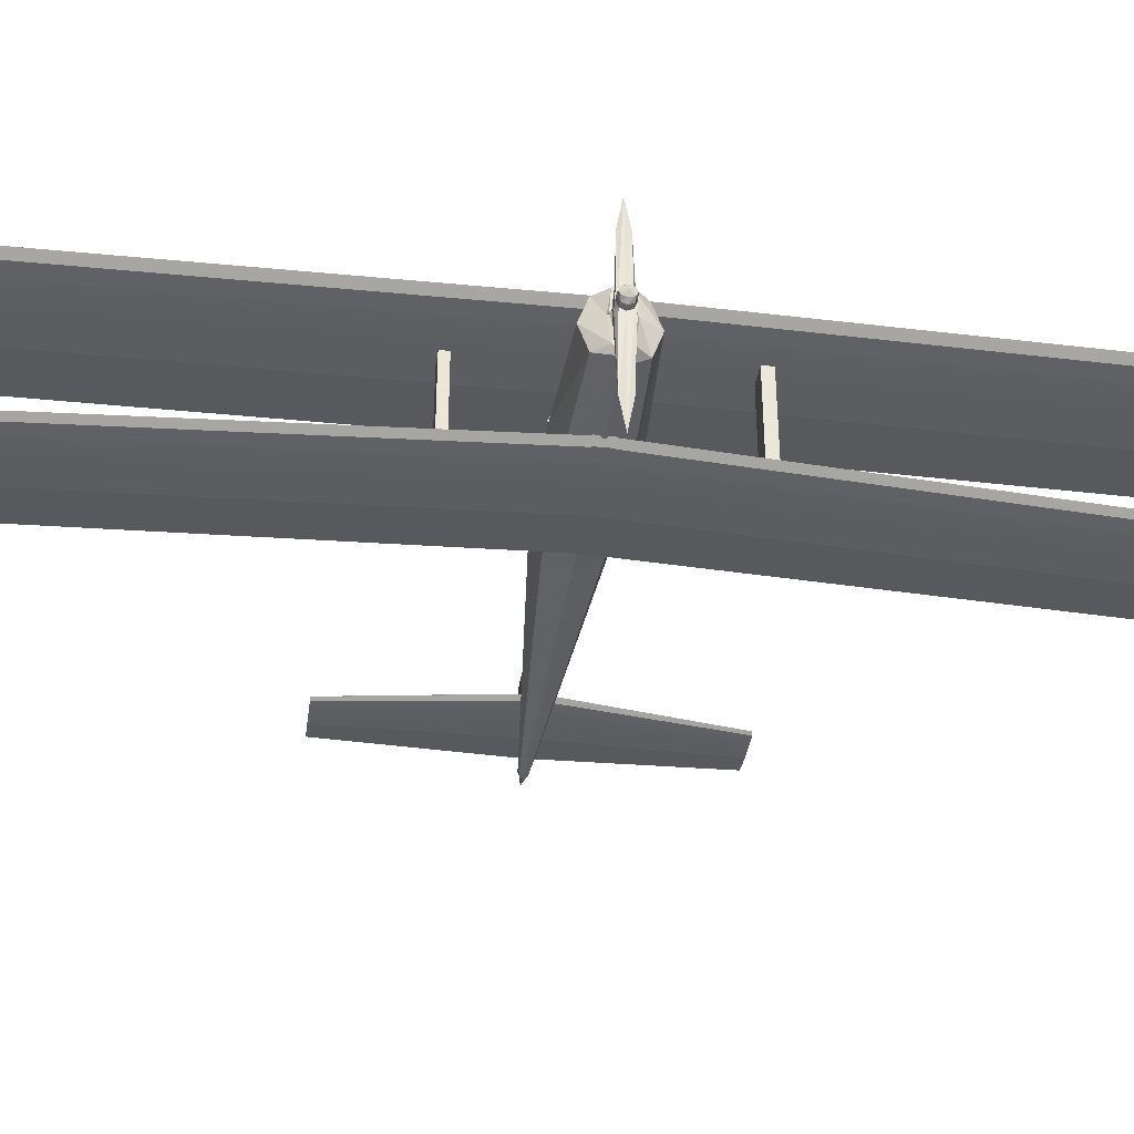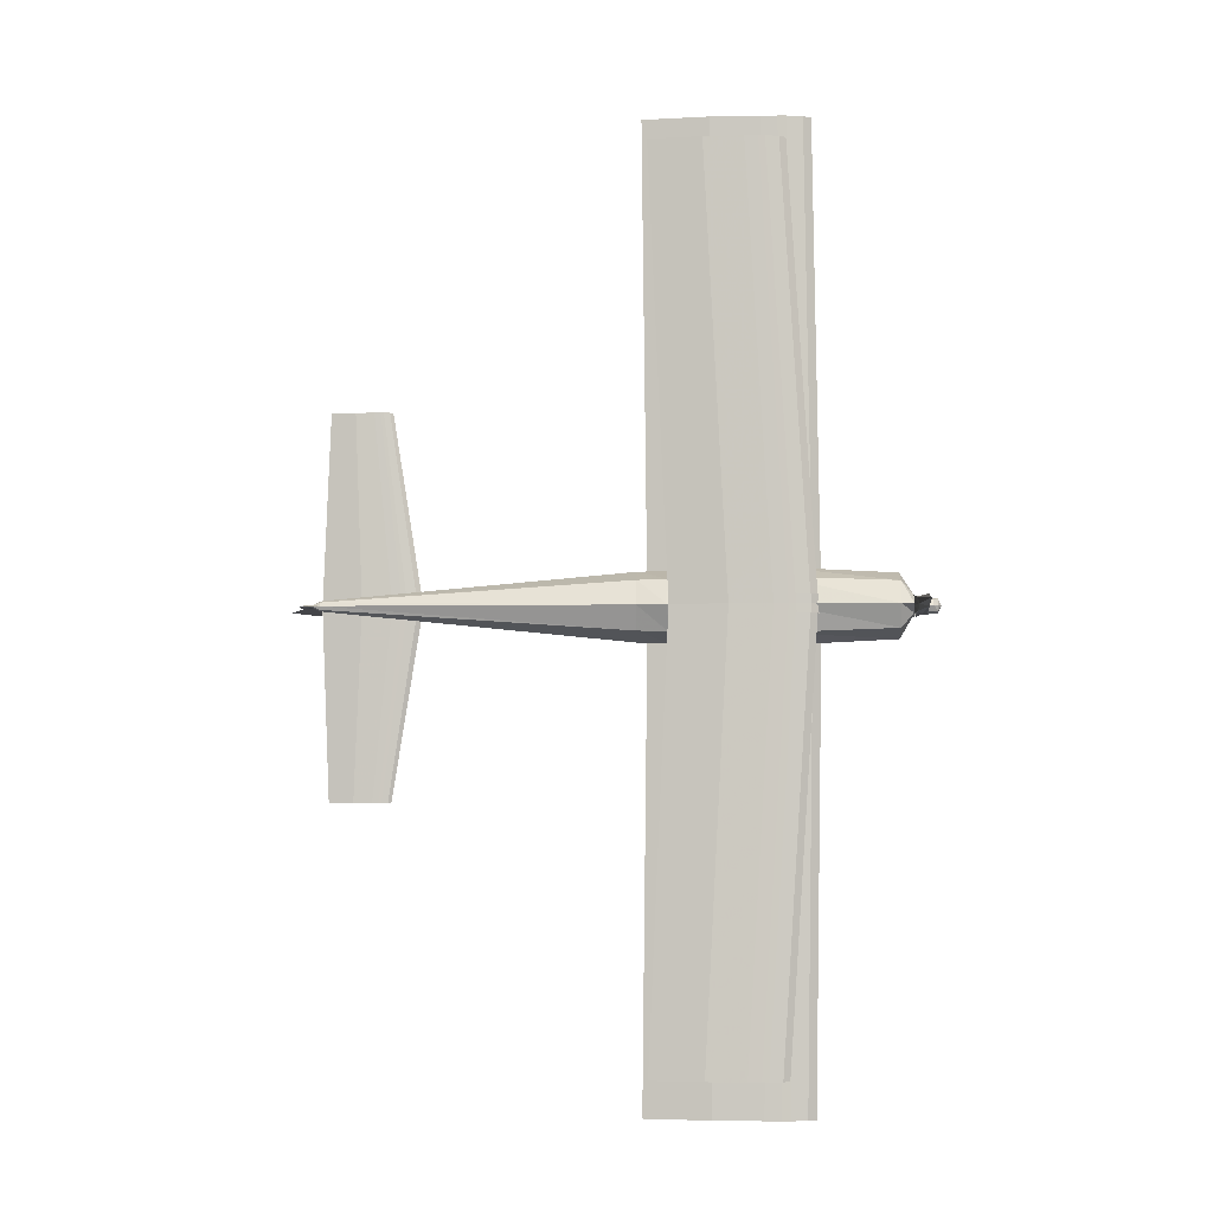
<metadata>
{"format":"obj","ext":"obj","renderer":"f3d","projection":"perspective","resolution":1024,"background":"white","views":[{"elev":-37.6,"azim":-97.9,"up":"+Z"},{"elev":-3.7,"azim":-177.1,"up":"+Y"}]}
</metadata>
<code>
v 0.13 0.4993 0.226
v 0.1383 0.4993 0.2321
v 0.1465 0.4993 0.2336
v 0.1548 0.4993 0.2352
v 0.163 0.4993 0.2355
v 0.1795 0.4993 0.2359
v 0.2289 0.4993 0.2352
v 0.2948 0.4993 0.226
v 0.2289 0.4993 0.2169
v 0.1795 0.4993 0.2162
v 0.163 0.4993 0.2165
v 0.1548 0.4993 0.2169
v 0.1465 0.4993 0.2184
v 0.1383 0.4993 0.22
v 0.1372 0.975 0.226
v 0.1454 0.975 0.2321
v 0.1535 0.975 0.2336
v 0.1616 0.975 0.2351
v 0.1698 0.975 0.2354
v 0.1861 0.975 0.2358
v 0.235 0.975 0.2351
v 0.3001 0.975 0.226
v 0.235 0.975 0.217
v 0.1861 0.975 0.2163
v 0.1698 0.975 0.2166
v 0.1616 0.975 0.217
v 0.1535 0.975 0.2185
v 0.1454 0.975 0.22
v 0.13 0.5007 0.226
v 0.1383 0.5007 0.2321
v 0.1465 0.5007 0.2336
v 0.1548 0.5007 0.2352
v 0.163 0.5007 0.2355
v 0.1795 0.5007 0.2359
v 0.2289 0.5007 0.2352
v 0.2948 0.5007 0.226
v 0.2289 0.5007 0.2169
v 0.1795 0.5007 0.2162
v 0.163 0.5007 0.2165
v 0.1548 0.5007 0.2169
v 0.1465 0.5007 0.2184
v 0.1383 0.5007 0.22
v 0.1372 0.025 0.226
v 0.1454 0.025 0.2321
v 0.1535 0.025 0.2336
v 0.1616 0.025 0.2351
v 0.1698 0.025 0.2354
v 0.1861 0.025 0.2358
v 0.235 0.025 0.2351
v 0.3001 0.025 0.226
v 0.235 0.025 0.217
v 0.1861 0.025 0.2163
v 0.1698 0.025 0.2166
v 0.1616 0.025 0.217
v 0.1535 0.025 0.2185
v 0.1454 0.025 0.22
v 0.1369 0.4915 0.1015
v 0.1436 0.4915 0.1065
v 0.1504 0.4915 0.1077
v 0.1571 0.4915 0.109
v 0.1638 0.4915 0.1093
v 0.1772 0.4915 0.1096
v 0.2175 0.4915 0.109
v 0.2712 0.4915 0.1015
v 0.2175 0.4915 0.09409
v 0.1772 0.4915 0.09347
v 0.1638 0.4915 0.09378
v 0.1571 0.4915 0.09409
v 0.1504 0.4915 0.09533
v 0.1436 0.4915 0.09657
v 0.1647 0.9232 0.09864
v 0.171 0.9232 0.1033
v 0.1773 0.9232 0.1045
v 0.1835 0.9232 0.1056
v 0.1898 0.9232 0.1059
v 0.2024 0.9232 0.1062
v 0.2402 0.9232 0.1056
v 0.2905 0.9232 0.09864
v 0.2402 0.9232 0.09167
v 0.2024 0.9232 0.09109
v 0.1898 0.9232 0.09138
v 0.1835 0.9232 0.09167
v 0.1773 0.9232 0.09284
v 0.171 0.9232 0.094
v 0.1369 0.5085 0.1015
v 0.1436 0.5085 0.1065
v 0.1504 0.5085 0.1077
v 0.1571 0.5085 0.109
v 0.1638 0.5085 0.1093
v 0.1772 0.5085 0.1096
v 0.2175 0.5085 0.109
v 0.2712 0.5085 0.1015
v 0.2175 0.5085 0.09409
v 0.1772 0.5085 0.09347
v 0.1638 0.5085 0.09378
v 0.1571 0.5085 0.09409
v 0.1504 0.5085 0.09533
v 0.1436 0.5085 0.09657
v 0.1647 0.07676 0.09864
v 0.171 0.07676 0.1033
v 0.1773 0.07676 0.1045
v 0.1835 0.07676 0.1056
v 0.1898 0.07676 0.1059
v 0.2024 0.07676 0.1062
v 0.2402 0.07676 0.1056
v 0.2905 0.07676 0.09864
v 0.2402 0.07676 0.09167
v 0.2024 0.07676 0.09109
v 0.1898 0.07676 0.09138
v 0.1835 0.07676 0.09167
v 0.1773 0.07676 0.09284
v 0.171 0.07676 0.094
v 0.4968 0.5 0.1334
v 0.5015 0.5 0.1368
v 0.5061 0.5 0.1377
v 0.5108 0.5 0.1386
v 0.5154 0.5 0.1388
v 0.5248 0.5 0.139
v 0.5527 0.5 0.1386
v 0.5899 0.5 0.1334
v 0.5527 0.5 0.1283
v 0.5248 0.5 0.1278
v 0.5154 0.5 0.128
v 0.5108 0.5 0.1283
v 0.5061 0.5 0.1291
v 0.5015 0.5 0.13
v 0.5255 0.6791 0.1334
v 0.5283 0.6791 0.1355
v 0.5312 0.6791 0.1361
v 0.5341 0.6791 0.1366
v 0.5369 0.6791 0.1367
v 0.5427 0.6791 0.1368
v 0.5599 0.6791 0.1366
v 0.5828 0.6791 0.1334
v 0.5599 0.6791 0.1302
v 0.5427 0.6791 0.13
v 0.5369 0.6791 0.1301
v 0.5341 0.6791 0.1302
v 0.5312 0.6791 0.1308
v 0.5283 0.6791 0.1313
v 0.5255 0.3209 0.1334
v 0.5283 0.3209 0.1355
v 0.5312 0.3209 0.1361
v 0.5341 0.3209 0.1366
v 0.5369 0.3209 0.1367
v 0.5427 0.3209 0.1368
v 0.5599 0.3209 0.1366
v 0.5828 0.3209 0.1334
v 0.5599 0.3209 0.1302
v 0.5427 0.3209 0.13
v 0.5369 0.3209 0.1301
v 0.5341 0.3209 0.1302
v 0.5312 0.3209 0.1308
v 0.5283 0.3209 0.1313
v 0.025 0.4999 0.1389
v 0.025 0.5 0.1404
v 0.025 0.5 0.141
v 0.025 0.5 0.1404
v 0.025 0.5001 0.1389
v 0.025 0.5 0.1375
v 0.025 0.5 0.1369
v 0.025 0.5 0.1375
v 0.02832 0.5073 0.138
v 0.02832 0.5051 0.1421
v 0.02832 0.5 0.1438
v 0.02832 0.4949 0.1421
v 0.02832 0.4927 0.138
v 0.02832 0.4949 0.1339
v 0.02832 0.5 0.1322
v 0.02832 0.5051 0.1339
v 0.03241 0.5074 0.1381
v 0.03241 0.5053 0.1446
v 0.03241 0.5 0.1473
v 0.03241 0.4947 0.1446
v 0.03241 0.4926 0.1381
v 0.03241 0.4947 0.1316
v 0.03241 0.5 0.1289
v 0.03241 0.5053 0.1316
v 0.03753 0.5077 0.1378
v 0.03753 0.5054 0.1447
v 0.03753 0.5 0.1475
v 0.03753 0.4946 0.1447
v 0.03753 0.4923 0.1378
v 0.03753 0.4946 0.1309
v 0.03753 0.5 0.1281
v 0.03753 0.5054 0.1309
v 0.04264 0.5079 0.1329
v 0.04264 0.5056 0.2092
v 0.04264 0.5 0.2407
v 0.04264 0.4944 0.2092
v 0.04264 0.4921 0.1329
v 0.04264 0.4944 0.0566
v 0.04264 0.5 0.025
v 0.04264 0.5056 0.0566
v 0.04775 0.5084 0.1374
v 0.04775 0.506 0.163
v 0.04775 0.5 0.1736
v 0.04775 0.494 0.163
v 0.04775 0.4916 0.1374
v 0.04775 0.494 0.1117
v 0.04775 0.5 0.1011
v 0.04775 0.506 0.1117
v 0.0498 0.5099 0.1368
v 0.0498 0.507 0.1375
v 0.0498 0.5 0.1378
v 0.0498 0.493 0.1375
v 0.0498 0.4901 0.1368
v 0.0498 0.493 0.1361
v 0.0498 0.5 0.1358
v 0.0498 0.507 0.1361
v 0.05184 0.5113 0.1363
v 0.05184 0.508 0.1619
v 0.05184 0.5 0.1725
v 0.05184 0.492 0.1619
v 0.05184 0.4887 0.1363
v 0.05184 0.492 0.1107
v 0.05184 0.5 0.1001
v 0.05184 0.508 0.1107
v 0.06309 0.5303 0.1362
v 0.06309 0.5214 0.1618
v 0.06309 0.5 0.1724
v 0.06309 0.4786 0.1618
v 0.06309 0.4697 0.1362
v 0.06309 0.4786 0.1107
v 0.06309 0.5 0.1001
v 0.06309 0.5214 0.1107
v 0.1744 0.5358 0.1359
v 0.1744 0.5253 0.1612
v 0.1744 0.5 0.1717
v 0.1744 0.4747 0.1612
v 0.1744 0.4642 0.1359
v 0.1744 0.4747 0.1105
v 0.1744 0.5 0.1001
v 0.1744 0.5253 0.1105
v 0.255 0.534 0.1374
v 0.255 0.524 0.162
v 0.255 0.5 0.1722
v 0.255 0.476 0.162
v 0.255 0.466 0.1374
v 0.255 0.476 0.1127
v 0.255 0.5 0.1025
v 0.255 0.524 0.1127
v 0.2578 0.5337 0.1475
v 0.2578 0.5239 0.1791
v 0.2578 0.5 0.1921
v 0.2578 0.4761 0.1791
v 0.2578 0.4663 0.1475
v 0.2578 0.4761 0.1159
v 0.2578 0.5 0.1028
v 0.2578 0.5239 0.1159
v 0.2728 0.5333 0.1456
v 0.2728 0.5236 0.1756
v 0.2728 0.5 0.188
v 0.2728 0.4764 0.1756
v 0.2728 0.4667 0.1456
v 0.2728 0.4764 0.1157
v 0.2728 0.5 0.1033
v 0.2728 0.5236 0.1157
v 0.3012 0.5326 0.1447
v 0.3012 0.523 0.1717
v 0.3012 0.5 0.1829
v 0.3012 0.477 0.1717
v 0.3012 0.4674 0.1447
v 0.3012 0.477 0.1176
v 0.3012 0.5 0.1064
v 0.3012 0.523 0.1176
v 0.5896 0.5047 0.1188
v 0.5896 0.5033 0.1222
v 0.5896 0.5 0.1236
v 0.5896 0.4967 0.1222
v 0.5896 0.4953 0.1188
v 0.5896 0.4967 0.1153
v 0.5896 0.5 0.1139
v 0.5896 0.5033 0.1153
v 0.5966 0.5012 0.1231
v 0.5966 0.5009 0.1294
v 0.5966 0.5 0.1321
v 0.5966 0.4991 0.1294
v 0.5966 0.4988 0.1231
v 0.5966 0.4991 0.1167
v 0.5966 0.5 0.114
v 0.5966 0.5009 0.1167
v 0.6039 0.5012 0.1284
v 0.6039 0.5008 0.1372
v 0.6039 0.5 0.1409
v 0.6039 0.4992 0.1372
v 0.6039 0.4988 0.1284
v 0.6039 0.4992 0.1195
v 0.6039 0.5 0.1158
v 0.6039 0.5008 0.1195
v 0.6091 0.5007 0.1333
v 0.6091 0.5005 0.1431
v 0.6091 0.5 0.1472
v 0.6091 0.4995 0.1431
v 0.6091 0.4993 0.1333
v 0.6091 0.4995 0.1236
v 0.6091 0.5 0.1195
v 0.6091 0.5005 0.1236
v 0.6104 0.5015 0.1371
v 0.6104 0.5011 0.1399
v 0.6104 0.5 0.141
v 0.6104 0.4989 0.1399
v 0.6104 0.4985 0.1371
v 0.6104 0.4989 0.1344
v 0.6104 0.5 0.1333
v 0.6104 0.5011 0.1344
v 0.1518 0.5072 0.12
v 0.1518 0.5051 0.1247
v 0.1518 0.5 0.1267
v 0.1518 0.4949 0.1247
v 0.1518 0.4928 0.12
v 0.1518 0.4949 0.1153
v 0.1518 0.5 0.1133
v 0.1518 0.5051 0.1153
v 0.1744 0.5358 0.142
v 0.1744 0.5253 0.1659
v 0.1744 0.5 0.1758
v 0.1744 0.4747 0.1659
v 0.1744 0.4642 0.142
v 0.1744 0.4747 0.1181
v 0.1744 0.5 0.1082
v 0.1744 0.5253 0.1181
v 0.1981 0.5297 0.1513
v 0.1981 0.521 0.1809
v 0.1981 0.5 0.1931
v 0.1981 0.479 0.1809
v 0.1981 0.4703 0.1513
v 0.1981 0.479 0.1217
v 0.1981 0.5 0.1094
v 0.1981 0.521 0.1217
v 0.2553 0.5148 0.1524
v 0.2553 0.5105 0.1807
v 0.2553 0.5 0.1925
v 0.2553 0.4895 0.1807
v 0.2553 0.4852 0.1524
v 0.2553 0.4895 0.124
v 0.2553 0.5 0.1122
v 0.2553 0.5105 0.124
v 0.2985 0.5036 0.119
v 0.2985 0.5025 0.1222
v 0.2985 0.5 0.1236
v 0.2985 0.4975 0.1222
v 0.2985 0.4964 0.119
v 0.2985 0.4975 0.1157
v 0.2985 0.5 0.1144
v 0.2985 0.5025 0.1157
v 0.5041 0.5 0.1241
v 0.5088 0.5029 0.1241
v 0.5135 0.5036 0.1241
v 0.5182 0.5043 0.1241
v 0.5229 0.5045 0.1241
v 0.5323 0.5047 0.1241
v 0.5605 0.5043 0.1241
v 0.598 0.5 0.1241
v 0.5605 0.4957 0.1241
v 0.5323 0.4953 0.1241
v 0.5229 0.4955 0.1241
v 0.5182 0.4957 0.1241
v 0.5135 0.4964 0.1241
v 0.5088 0.4971 0.1241
v 0.5758 0.5 0.2155
v 0.5786 0.5018 0.2155
v 0.5815 0.5022 0.2155
v 0.5844 0.5026 0.2155
v 0.5872 0.5028 0.2155
v 0.593 0.5029 0.2155
v 0.6102 0.5026 0.2155
v 0.6331 0.5 0.2155
v 0.6102 0.4974 0.2155
v 0.593 0.4971 0.2155
v 0.5872 0.4972 0.2155
v 0.5844 0.4974 0.2155
v 0.5815 0.4978 0.2155
v 0.5786 0.4982 0.2155
v 0.1767 0.3672 0.102
v 0.1996 0.3672 0.102
v 0.1996 0.378 0.102
v 0.1767 0.378 0.102
v 0.1767 0.3672 0.2348
v 0.1996 0.3672 0.2348
v 0.1996 0.378 0.2348
v 0.1767 0.378 0.2348
v 0.1925 0.6046 0.102
v 0.2112 0.6046 0.102
v 0.2112 0.6137 0.102
v 0.1925 0.6137 0.102
v 0.1925 0.6046 0.2294
v 0.2112 0.6046 0.2294
v 0.2112 0.6137 0.2294
v 0.1925 0.6137 0.2294
f 1 16 15
f 2 17 16
f 3 18 17
f 4 19 18
f 5 20 19
f 6 21 20
f 7 22 21
f 8 23 22
f 9 24 23
f 10 25 24
f 11 26 25
f 12 27 26
f 13 28 27
f 14 15 28
f 1 2 16
f 2 3 17
f 3 4 18
f 4 5 19
f 5 6 20
f 6 7 21
f 7 8 22
f 8 9 23
f 9 10 24
f 10 11 25
f 11 12 26
f 12 13 27
f 13 14 28
f 14 1 15
f 29 44 43
f 30 45 44
f 31 46 45
f 32 47 46
f 33 48 47
f 34 49 48
f 35 50 49
f 36 51 50
f 37 52 51
f 38 53 52
f 39 54 53
f 40 55 54
f 41 56 55
f 42 43 56
f 29 30 44
f 30 31 45
f 31 32 46
f 32 33 47
f 33 34 48
f 34 35 49
f 35 36 50
f 36 37 51
f 37 38 52
f 38 39 53
f 39 40 54
f 40 41 55
f 41 42 56
f 42 29 43
f 57 72 71
f 58 73 72
f 59 74 73
f 60 75 74
f 61 76 75
f 62 77 76
f 63 78 77
f 64 79 78
f 65 80 79
f 66 81 80
f 67 82 81
f 68 83 82
f 69 84 83
f 70 71 84
f 57 58 72
f 58 59 73
f 59 60 74
f 60 61 75
f 61 62 76
f 62 63 77
f 63 64 78
f 64 65 79
f 65 66 80
f 66 67 81
f 67 68 82
f 68 69 83
f 69 70 84
f 70 57 71
f 85 100 99
f 86 101 100
f 87 102 101
f 88 103 102
f 89 104 103
f 90 105 104
f 91 106 105
f 92 107 106
f 93 108 107
f 94 109 108
f 95 110 109
f 96 111 110
f 97 112 111
f 98 99 112
f 85 86 100
f 86 87 101
f 87 88 102
f 88 89 103
f 89 90 104
f 90 91 105
f 91 92 106
f 92 93 107
f 93 94 108
f 94 95 109
f 95 96 110
f 96 97 111
f 97 98 112
f 98 85 99
f 113 128 127
f 114 129 128
f 115 130 129
f 116 131 130
f 117 132 131
f 118 133 132
f 119 134 133
f 120 135 134
f 121 136 135
f 122 137 136
f 123 138 137
f 124 139 138
f 125 140 139
f 126 127 140
f 113 114 128
f 114 115 129
f 115 116 130
f 116 117 131
f 117 118 132
f 118 119 133
f 119 120 134
f 120 121 135
f 121 122 136
f 122 123 137
f 123 124 138
f 124 125 139
f 125 126 140
f 126 113 127
f 113 142 141
f 114 143 142
f 115 144 143
f 116 145 144
f 117 146 145
f 118 147 146
f 119 148 147
f 120 149 148
f 121 150 149
f 122 151 150
f 123 152 151
f 124 153 152
f 125 154 153
f 126 141 154
f 113 114 142
f 114 115 143
f 115 116 144
f 116 117 145
f 117 118 146
f 118 119 147
f 119 120 148
f 120 121 149
f 121 122 150
f 122 123 151
f 123 124 152
f 124 125 153
f 125 126 154
f 126 113 141
f 155 164 163
f 156 165 164
f 157 166 165
f 158 167 166
f 159 168 167
f 160 169 168
f 161 170 169
f 162 163 170
f 163 172 171
f 164 173 172
f 165 174 173
f 166 175 174
f 167 176 175
f 168 177 176
f 169 178 177
f 170 171 178
f 171 180 179
f 172 181 180
f 173 182 181
f 174 183 182
f 175 184 183
f 176 185 184
f 177 186 185
f 178 179 186
f 179 188 187
f 180 189 188
f 181 190 189
f 182 191 190
f 183 192 191
f 184 193 192
f 185 194 193
f 186 187 194
f 187 196 195
f 188 197 196
f 189 198 197
f 190 199 198
f 191 200 199
f 192 201 200
f 193 202 201
f 194 195 202
f 195 204 203
f 196 205 204
f 197 206 205
f 198 207 206
f 199 208 207
f 200 209 208
f 201 210 209
f 202 203 210
f 203 212 211
f 204 213 212
f 205 214 213
f 206 215 214
f 207 216 215
f 208 217 216
f 209 218 217
f 210 211 218
f 211 220 219
f 212 221 220
f 213 222 221
f 214 223 222
f 215 224 223
f 216 225 224
f 217 226 225
f 218 219 226
f 219 228 227
f 220 229 228
f 221 230 229
f 222 231 230
f 223 232 231
f 224 233 232
f 225 234 233
f 226 227 234
f 227 236 235
f 228 237 236
f 229 238 237
f 230 239 238
f 231 240 239
f 232 241 240
f 233 242 241
f 234 235 242
f 235 244 243
f 236 245 244
f 237 246 245
f 238 247 246
f 239 248 247
f 240 249 248
f 241 250 249
f 242 243 250
f 243 252 251
f 244 253 252
f 245 254 253
f 246 255 254
f 247 256 255
f 248 257 256
f 249 258 257
f 250 251 258
f 251 260 259
f 252 261 260
f 253 262 261
f 254 263 262
f 255 264 263
f 256 265 264
f 257 266 265
f 258 259 266
f 259 268 267
f 260 269 268
f 261 270 269
f 262 271 270
f 263 272 271
f 264 273 272
f 265 274 273
f 266 267 274
f 267 276 275
f 268 277 276
f 269 278 277
f 270 279 278
f 271 280 279
f 272 281 280
f 273 282 281
f 274 275 282
f 275 284 283
f 276 285 284
f 277 286 285
f 278 287 286
f 279 288 287
f 280 289 288
f 281 290 289
f 282 283 290
f 283 292 291
f 284 293 292
f 285 294 293
f 286 295 294
f 287 296 295
f 288 297 296
f 289 298 297
f 290 291 298
f 291 300 299
f 292 301 300
f 293 302 301
f 294 303 302
f 295 304 303
f 296 305 304
f 297 306 305
f 298 299 306
f 155 156 164
f 156 157 165
f 157 158 166
f 158 159 167
f 159 160 168
f 160 161 169
f 161 162 170
f 162 155 163
f 163 164 172
f 164 165 173
f 165 166 174
f 166 167 175
f 167 168 176
f 168 169 177
f 169 170 178
f 170 163 171
f 171 172 180
f 172 173 181
f 173 174 182
f 174 175 183
f 175 176 184
f 176 177 185
f 177 178 186
f 178 171 179
f 179 180 188
f 180 181 189
f 181 182 190
f 182 183 191
f 183 184 192
f 184 185 193
f 185 186 194
f 186 179 187
f 187 188 196
f 188 189 197
f 189 190 198
f 190 191 199
f 191 192 200
f 192 193 201
f 193 194 202
f 194 187 195
f 195 196 204
f 196 197 205
f 197 198 206
f 198 199 207
f 199 200 208
f 200 201 209
f 201 202 210
f 202 195 203
f 203 204 212
f 204 205 213
f 205 206 214
f 206 207 215
f 207 208 216
f 208 209 217
f 209 210 218
f 210 203 211
f 211 212 220
f 212 213 221
f 213 214 222
f 214 215 223
f 215 216 224
f 216 217 225
f 217 218 226
f 218 211 219
f 219 220 228
f 220 221 229
f 221 222 230
f 222 223 231
f 223 224 232
f 224 225 233
f 225 226 234
f 226 219 227
f 227 228 236
f 228 229 237
f 229 230 238
f 230 231 239
f 231 232 240
f 232 233 241
f 233 234 242
f 234 227 235
f 235 236 244
f 236 237 245
f 237 238 246
f 238 239 247
f 239 240 248
f 240 241 249
f 241 242 250
f 242 235 243
f 243 244 252
f 244 245 253
f 245 246 254
f 246 247 255
f 247 248 256
f 248 249 257
f 249 250 258
f 250 243 251
f 251 252 260
f 252 253 261
f 253 254 262
f 254 255 263
f 255 256 264
f 256 257 265
f 257 258 266
f 258 251 259
f 259 260 268
f 260 261 269
f 261 262 270
f 262 263 271
f 263 264 272
f 264 265 273
f 265 266 274
f 266 259 267
f 267 268 276
f 268 269 277
f 269 270 278
f 270 271 279
f 271 272 280
f 272 273 281
f 273 274 282
f 274 267 275
f 275 276 284
f 276 277 285
f 277 278 286
f 278 279 287
f 279 280 288
f 280 281 289
f 281 282 290
f 282 275 283
f 283 284 292
f 284 285 293
f 285 286 294
f 286 287 295
f 287 288 296
f 288 289 297
f 289 290 298
f 290 283 291
f 291 292 300
f 292 293 301
f 293 294 302
f 294 295 303
f 295 296 304
f 296 297 305
f 297 298 306
f 298 291 299
f 307 316 315
f 308 317 316
f 309 318 317
f 310 319 318
f 311 320 319
f 312 321 320
f 313 322 321
f 314 315 322
f 315 324 323
f 316 325 324
f 317 326 325
f 318 327 326
f 319 328 327
f 320 329 328
f 321 330 329
f 322 323 330
f 323 332 331
f 324 333 332
f 325 334 333
f 326 335 334
f 327 336 335
f 328 337 336
f 329 338 337
f 330 331 338
f 331 340 339
f 332 341 340
f 333 342 341
f 334 343 342
f 335 344 343
f 336 345 344
f 337 346 345
f 338 339 346
f 307 308 316
f 308 309 317
f 309 310 318
f 310 311 319
f 311 312 320
f 312 313 321
f 313 314 322
f 314 307 315
f 315 316 324
f 316 317 325
f 317 318 326
f 318 319 327
f 319 320 328
f 320 321 329
f 321 322 330
f 322 315 323
f 323 324 332
f 324 325 333
f 325 326 334
f 326 327 335
f 327 328 336
f 328 329 337
f 329 330 338
f 330 323 331
f 331 332 340
f 332 333 341
f 333 334 342
f 334 335 343
f 335 336 344
f 336 337 345
f 337 338 346
f 338 331 339
f 347 362 361
f 348 363 362
f 349 364 363
f 350 365 364
f 351 366 365
f 352 367 366
f 353 368 367
f 354 369 368
f 355 370 369
f 356 371 370
f 357 372 371
f 358 373 372
f 359 374 373
f 360 361 374
f 347 348 362
f 348 349 363
f 349 350 364
f 350 351 365
f 351 352 366
f 352 353 367
f 353 354 368
f 354 355 369
f 355 356 370
f 356 357 371
f 357 358 372
f 358 359 373
f 359 360 374
f 360 347 361
f 375 378 376
f 376 378 377
f 375 380 379
f 375 376 380
f 375 379 378
f 378 379 382
f 378 382 381
f 378 381 377
f 376 381 380
f 376 377 381
f 380 382 379
f 380 381 382
f 383 386 384
f 384 386 385
f 383 388 387
f 383 384 388
f 383 387 386
f 386 387 390
f 386 390 389
f 386 389 385
f 384 389 388
f 384 385 389
f 388 390 387
f 388 389 390

</code>
